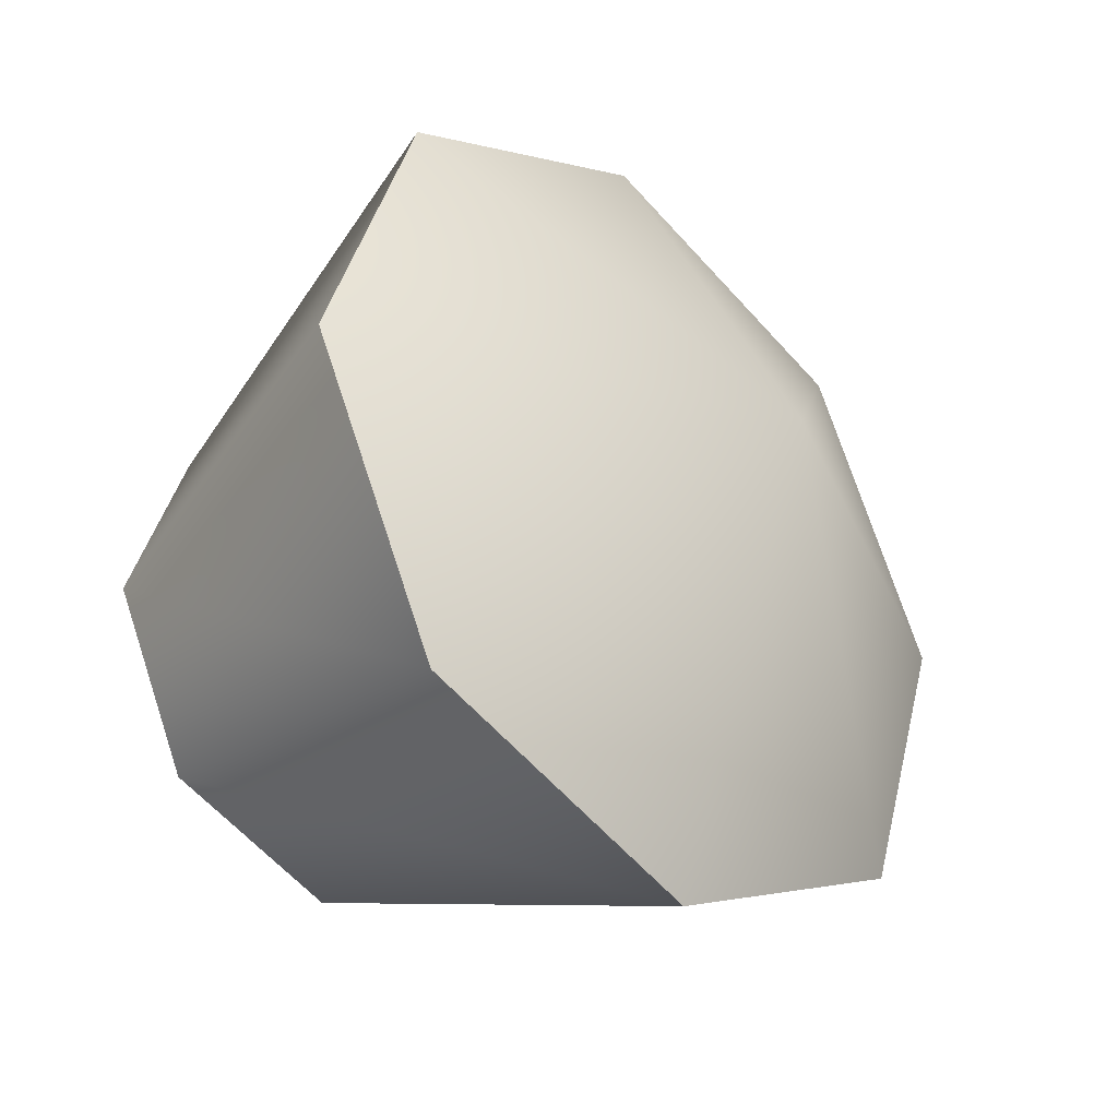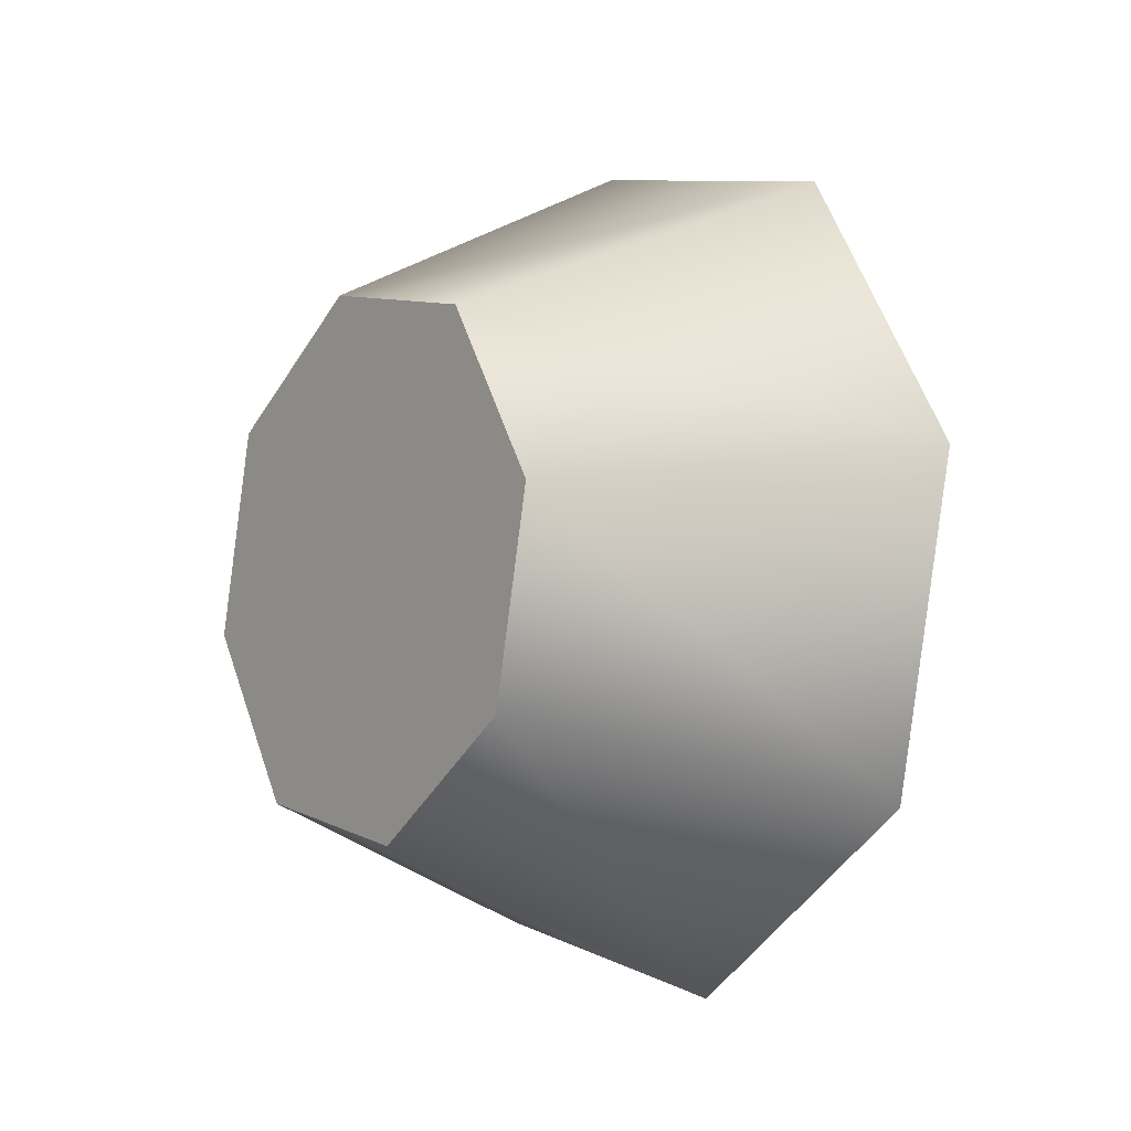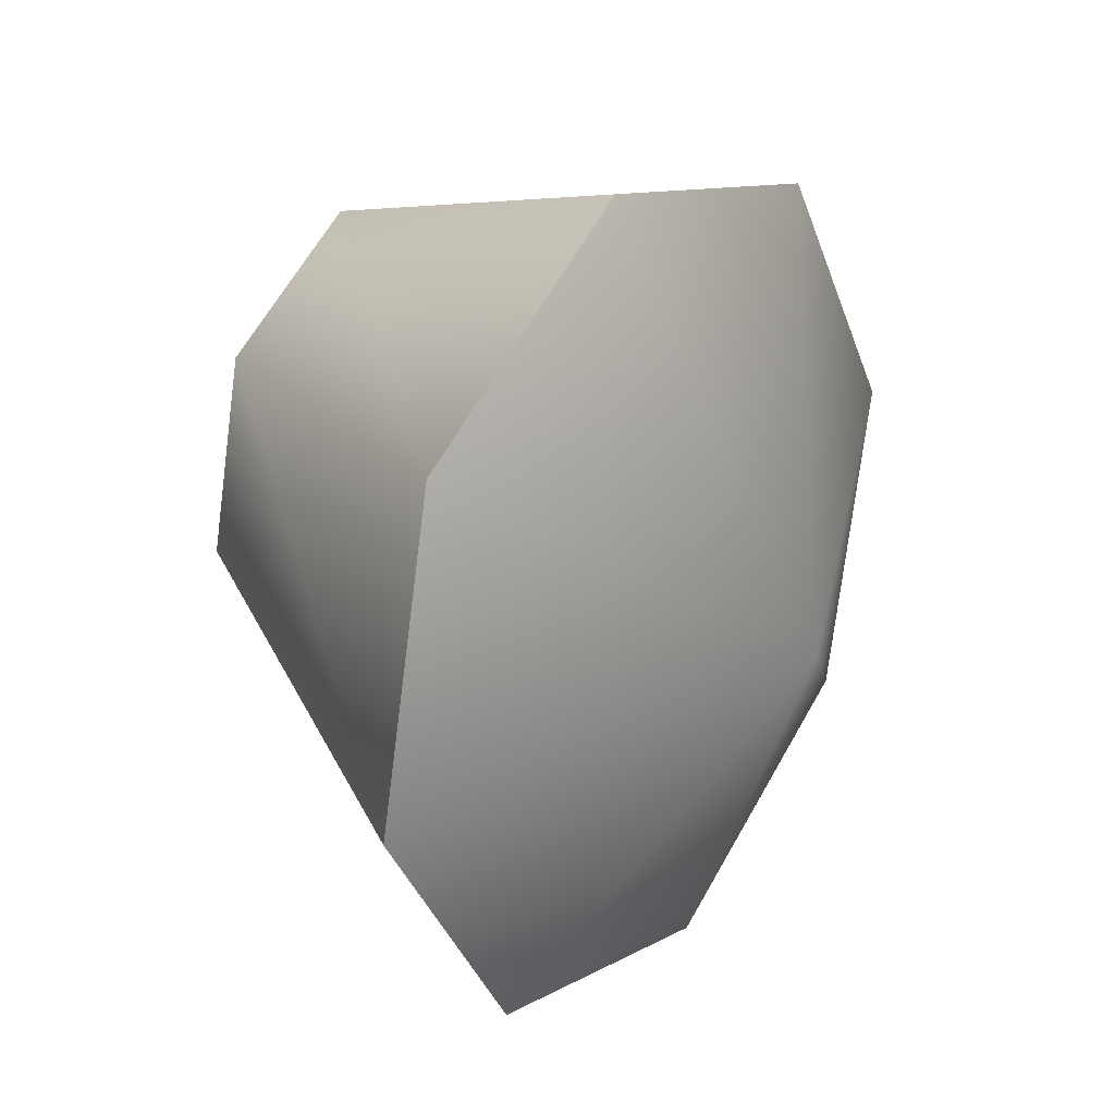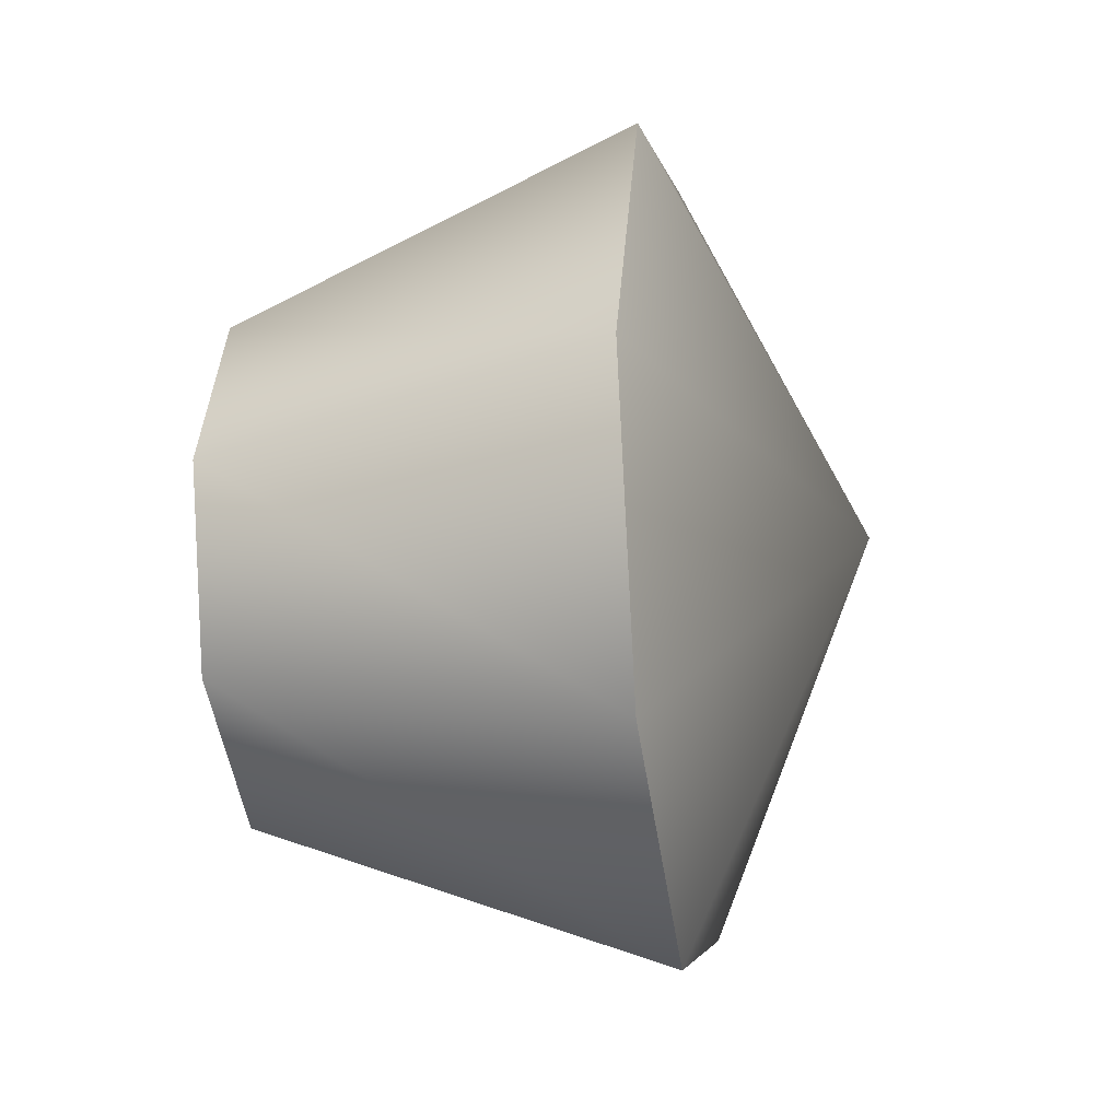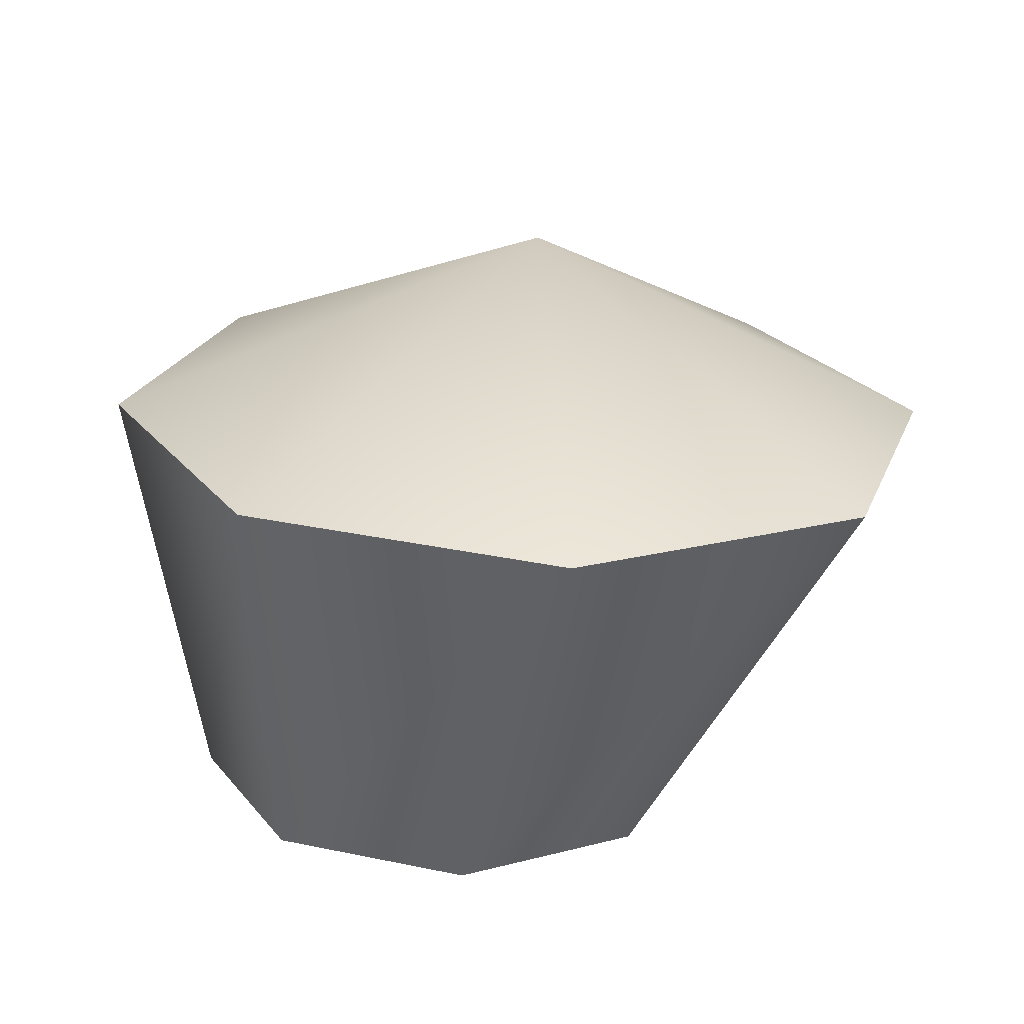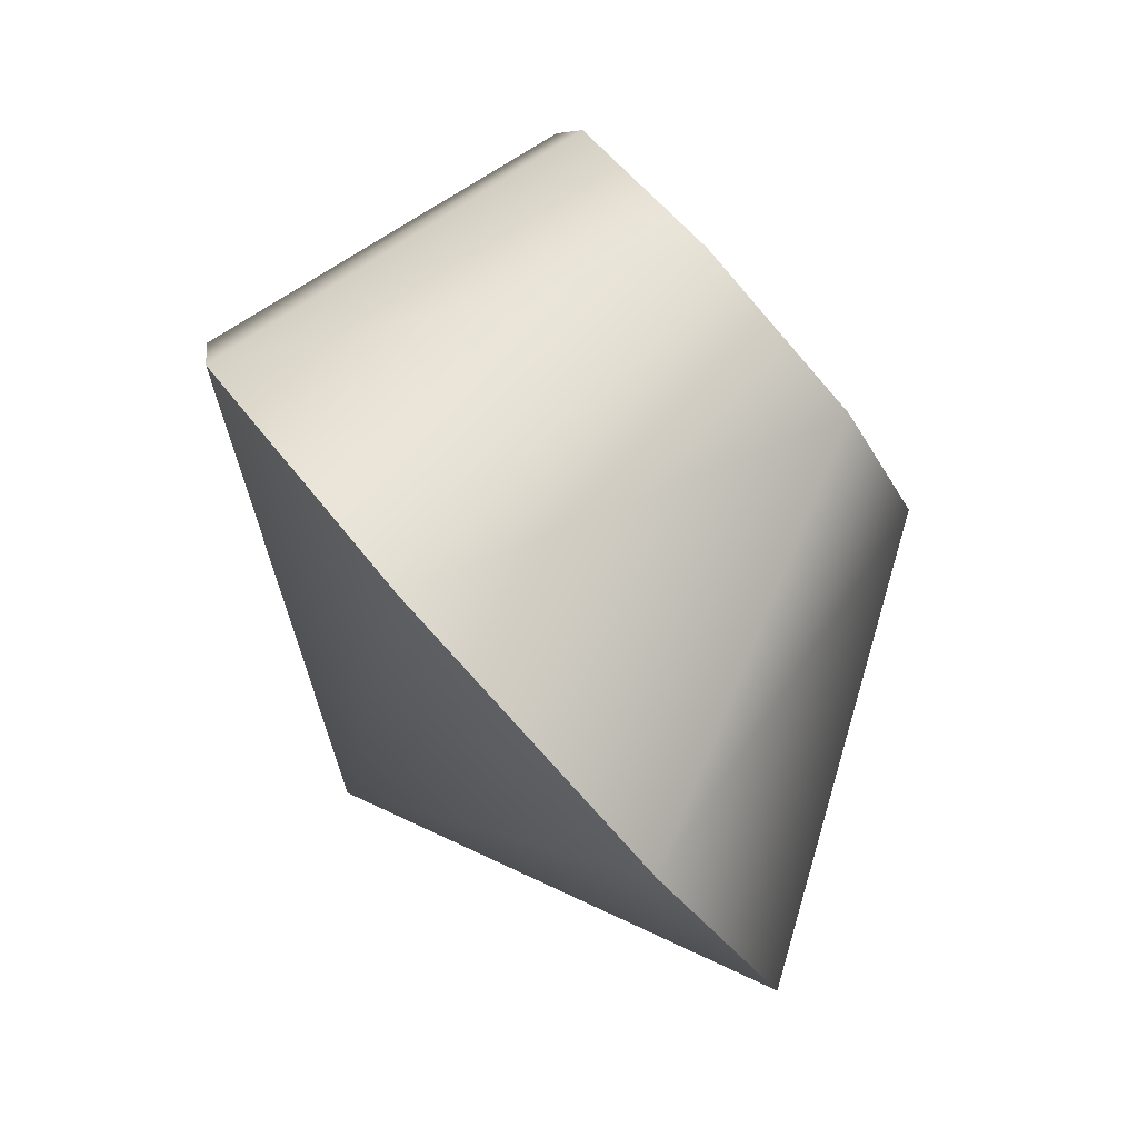
<metadata>
{"format":"obj","ext":"obj","renderer":"f3d","projection":"perspective","resolution":1024,"background":"white","views":[{"elev":-38.8,"azim":-100.2,"up":"+Z"},{"elev":71.2,"azim":169.3,"up":"+Y"},{"elev":-60.3,"azim":-179.1,"up":"+Y"},{"elev":-32.0,"azim":-135.3,"up":"+Z"},{"elev":-69.6,"azim":-57.3,"up":"+Z"},{"elev":30.1,"azim":-26.5,"up":"+Y"}]}
</metadata>
<code>
g WormHeadThorn01
v 1.02 6.492 0.5104
v 1.036 6.462 0.6215
v 1.002 6.505 0.7237
v 0.9623 6.576 0.4554
v 0.6937 6.55 0.4317
v 0.6933 6.349 0.6289
v 0.8021 6.4 0.376
v 0.6363 6.622 0.602
v 0.6637 6.573 0.7873
v 0.7597 6.432 0.8789
v 0.8682 6.282 0.8232
v 0.9255 6.21 0.6529
v 0.8982 6.259 0.4676
v 0.8982 6.259 0.4676
v 1.02 6.492 0.5104
v 0.9623 6.576 0.4554
v 0.8021 6.4 0.376
v 0.8971 6.666 0.4887
v 0.6937 6.55 0.4317
v 0.8628 6.709 0.591
v 0.6363 6.622 0.602
v 0.8792 6.68 0.7022
v 0.6637 6.573 0.7873
v 0.9367 6.595 0.7572
v 0.7597 6.432 0.8789
v 1.002 6.505 0.7237
v 0.8682 6.282 0.8232
v 1.036 6.462 0.6215
v 0.9255 6.21 0.6529
v 0.9367 6.595 0.7572
v 0.8792 6.68 0.7022
v 0.8628 6.709 0.591
v 0.8971 6.666 0.4887
g WormHeadThorn01_0
f 3 2 1
f 4 3 1
f 7 6 5
f 5 6 8
f 8 6 9
f 9 6 10
f 10 6 11
f 11 6 12
f 12 6 13
f 13 6 7
f 16 15 14
f 17 16 14
f 18 16 17
f 19 18 17
f 20 18 19
f 21 20 19
f 22 20 21
f 23 22 21
f 24 22 23
f 25 24 23
f 26 24 25
f 27 26 25
f 28 26 27
f 29 28 27
f 15 28 29
f 14 15 29
f 32 31 30
f 33 32 30
f 33 30 3
f 4 33 3

</code>
